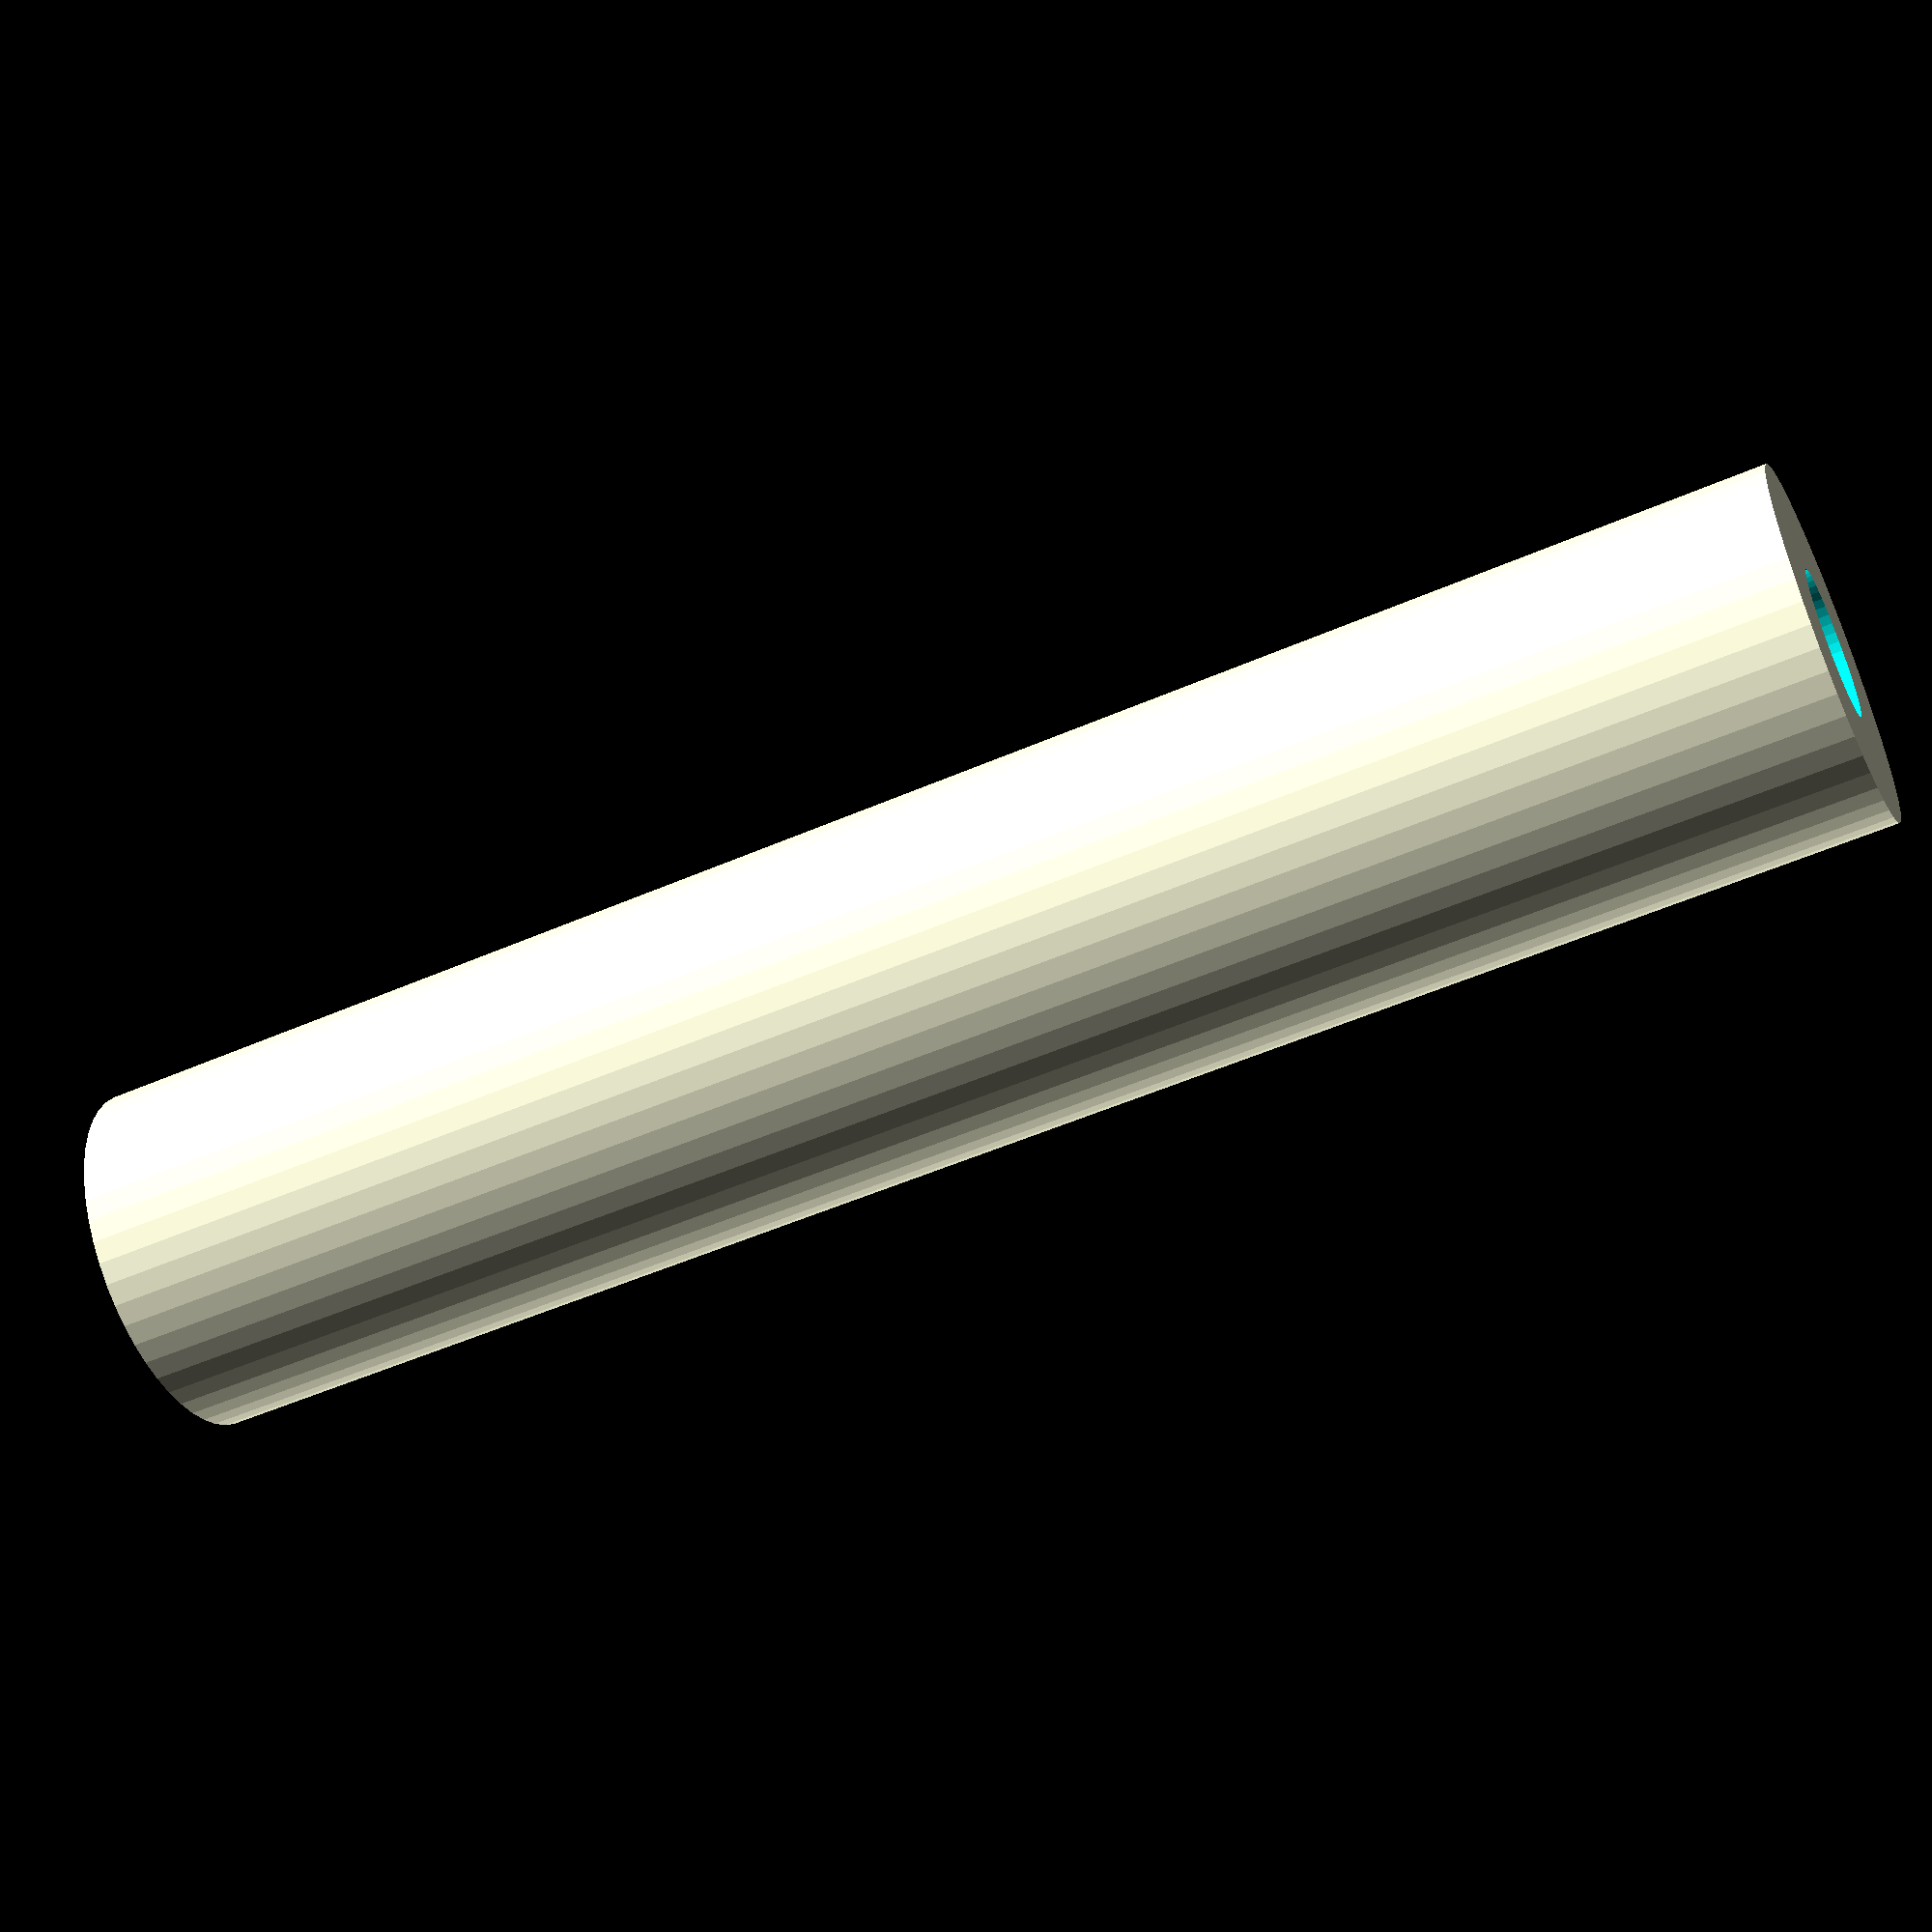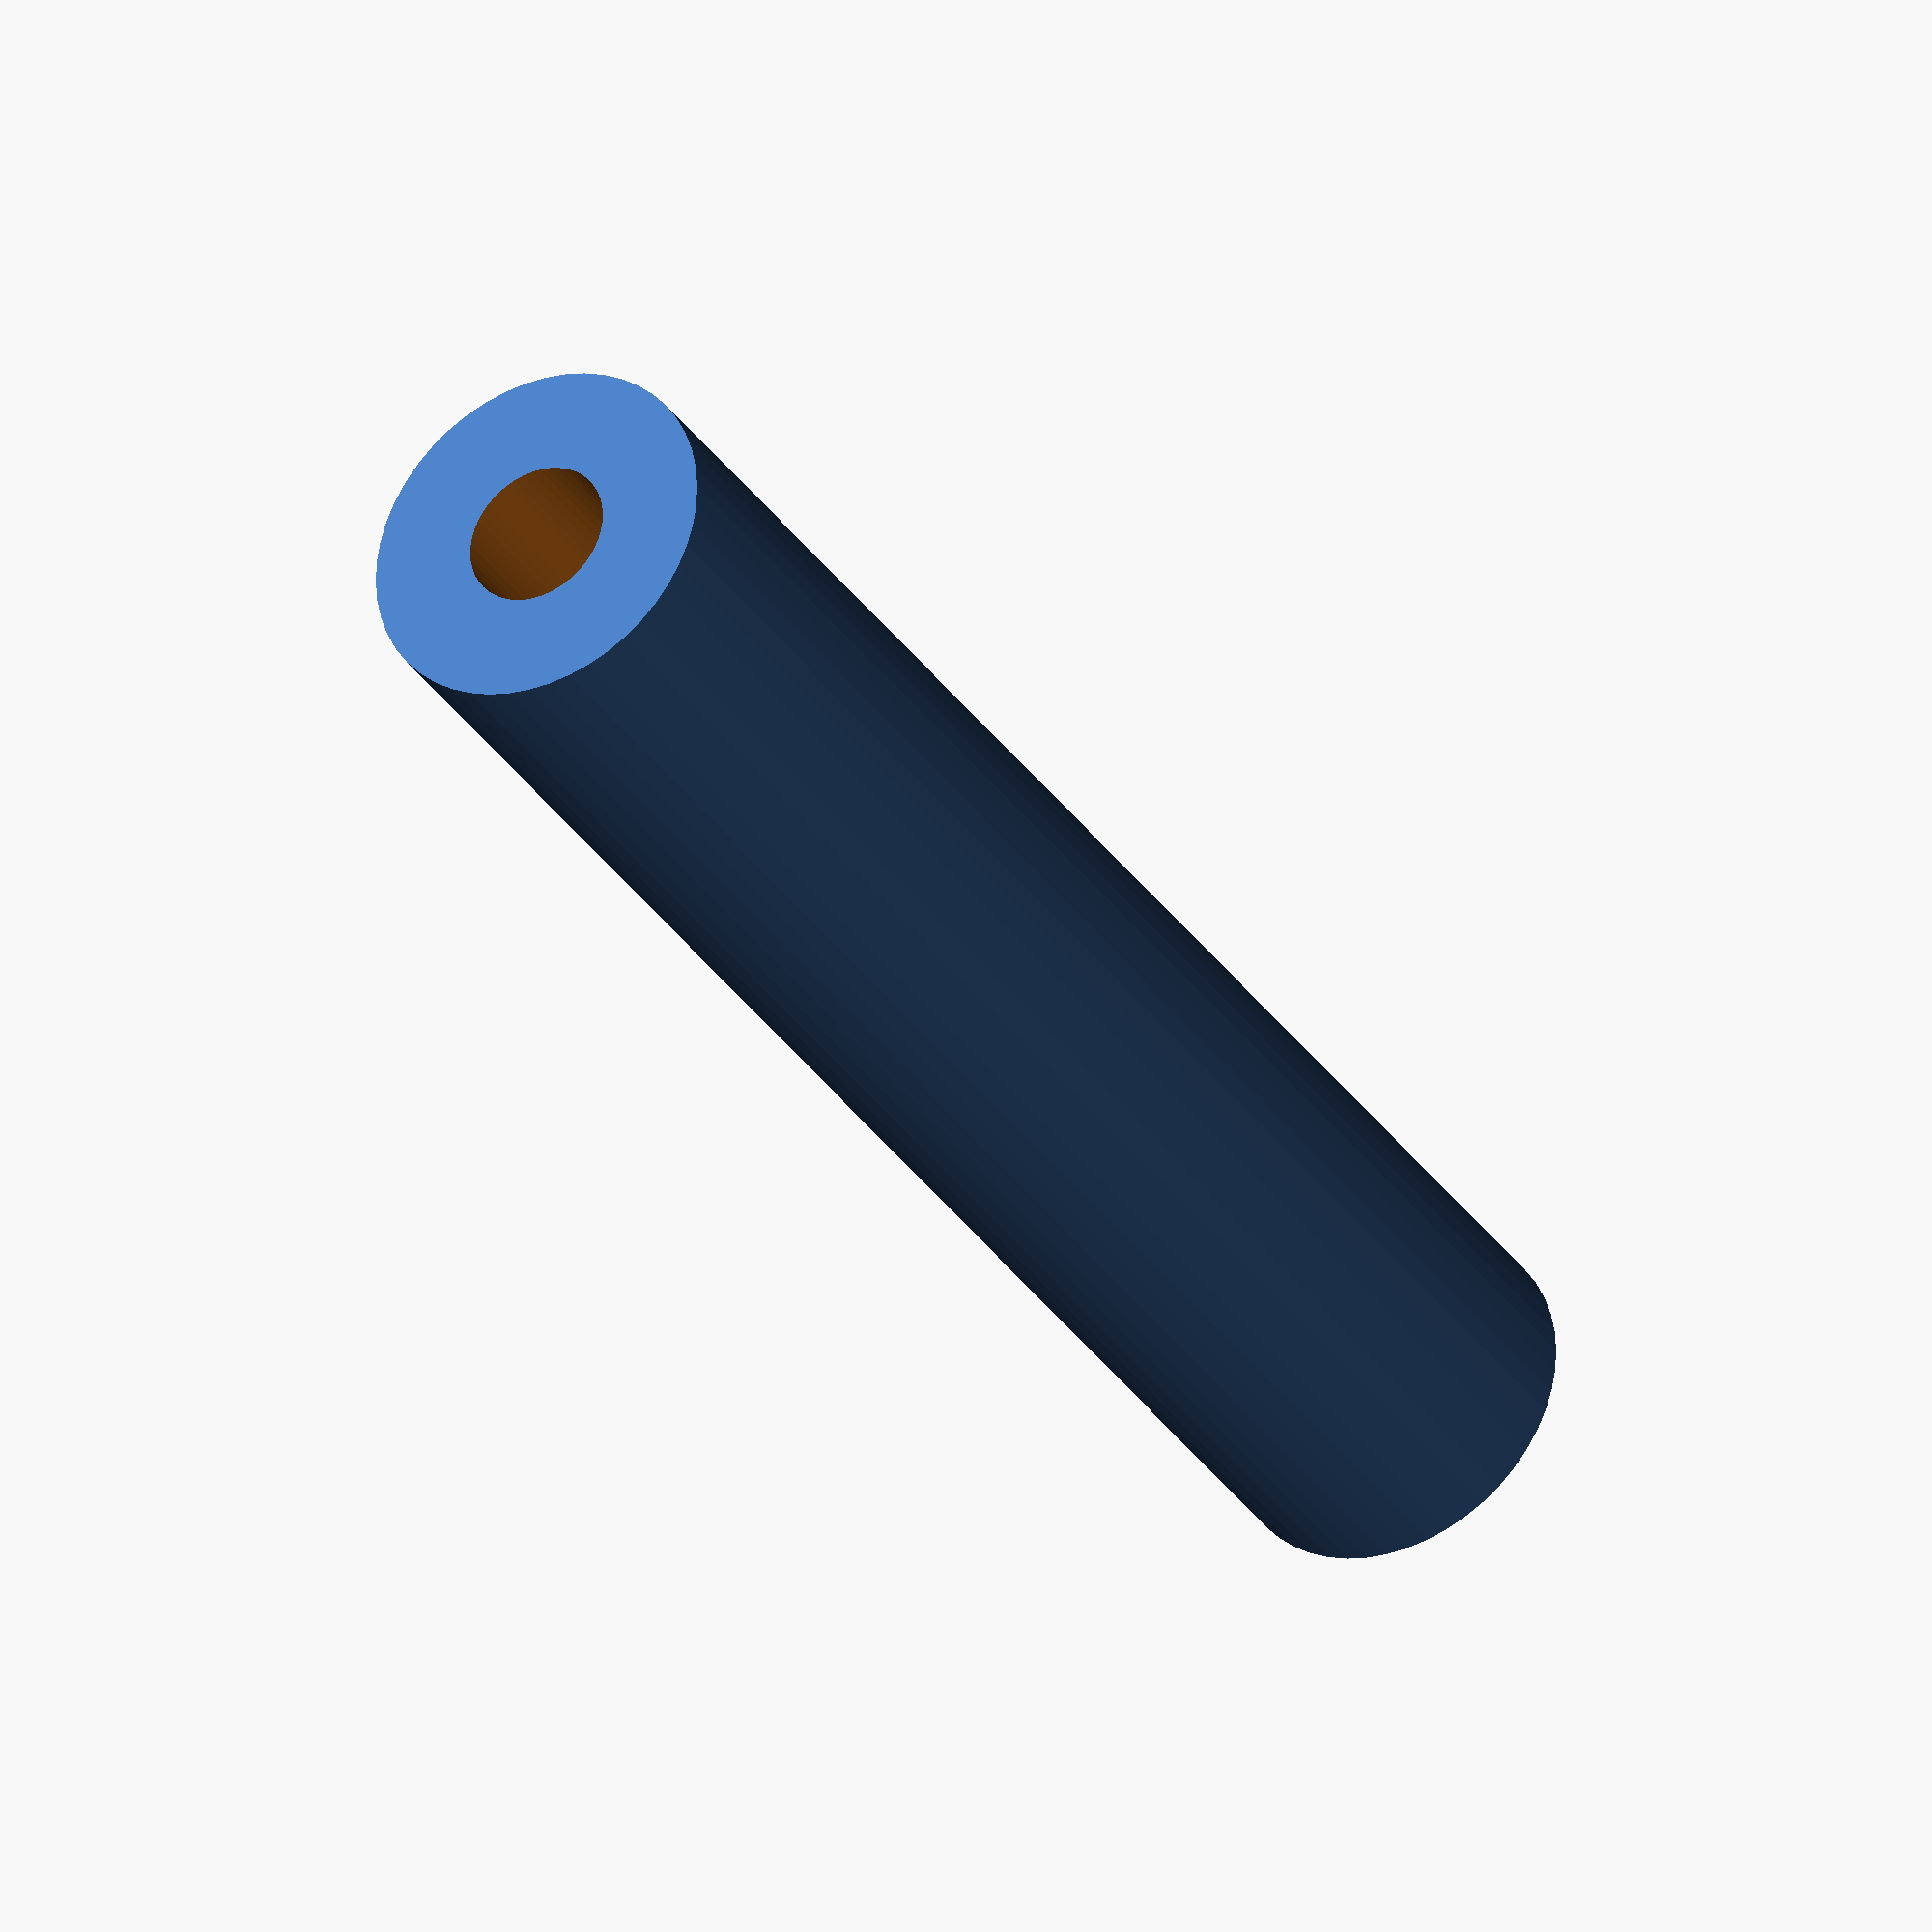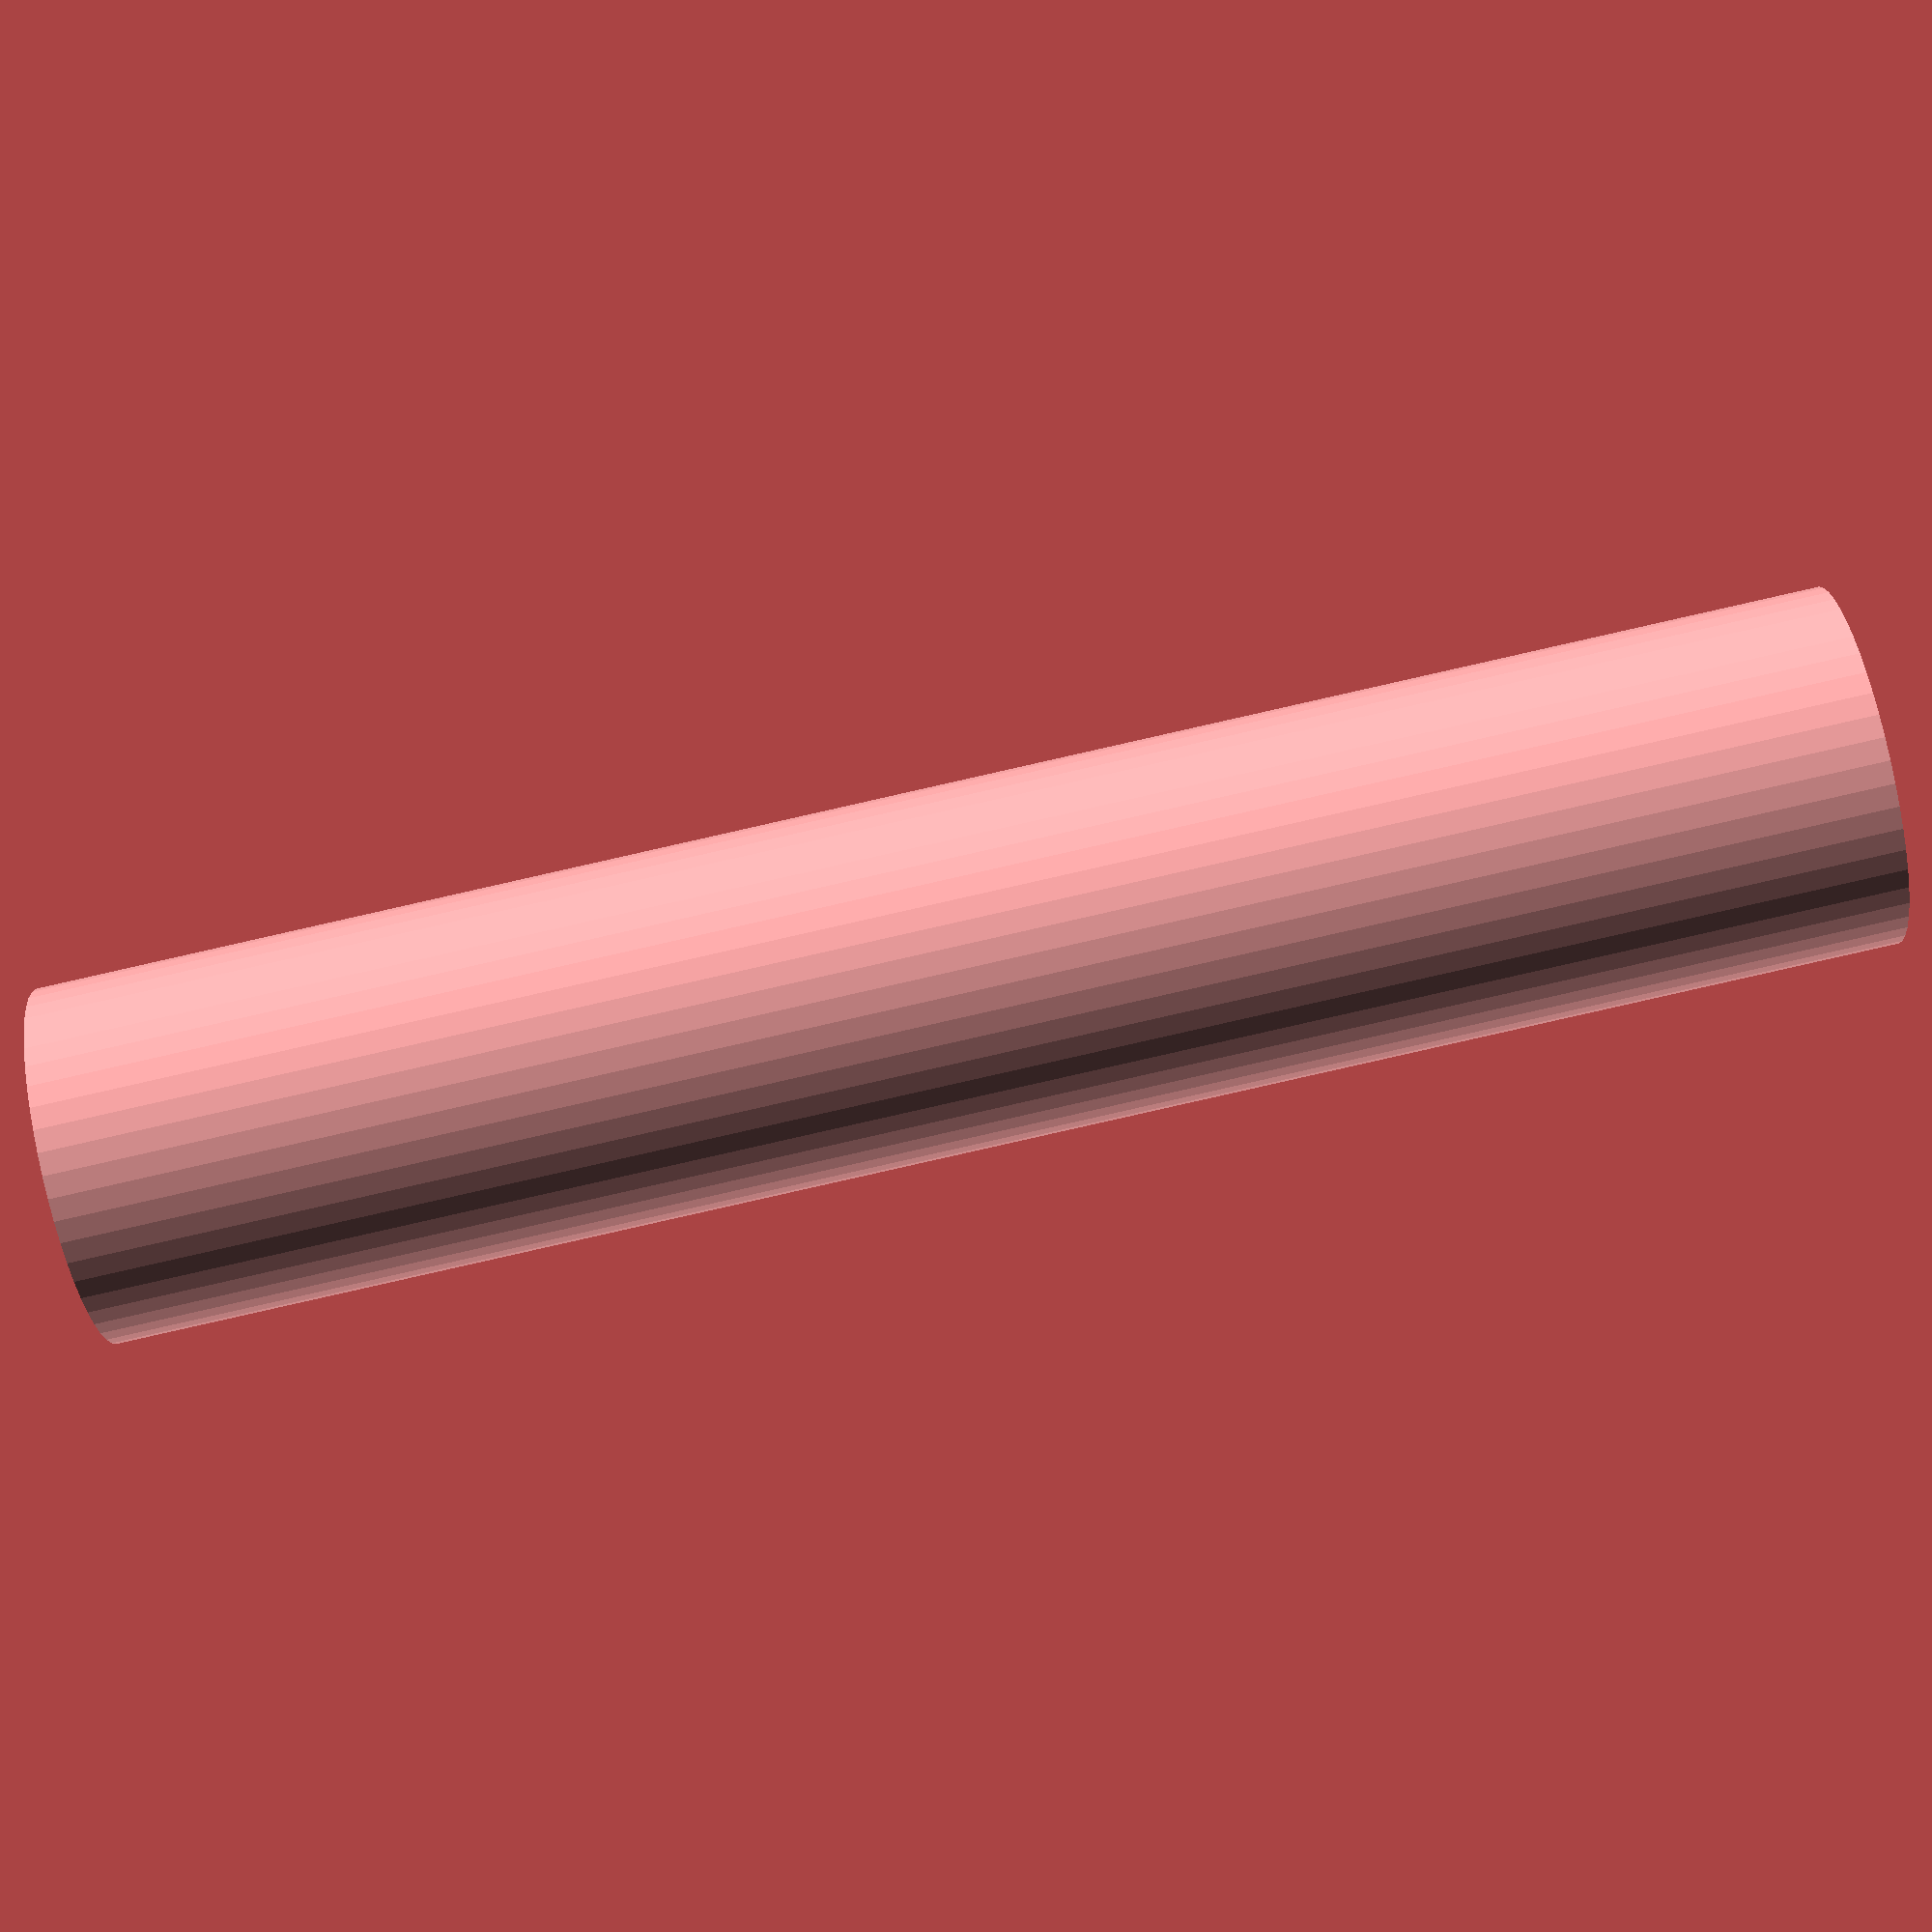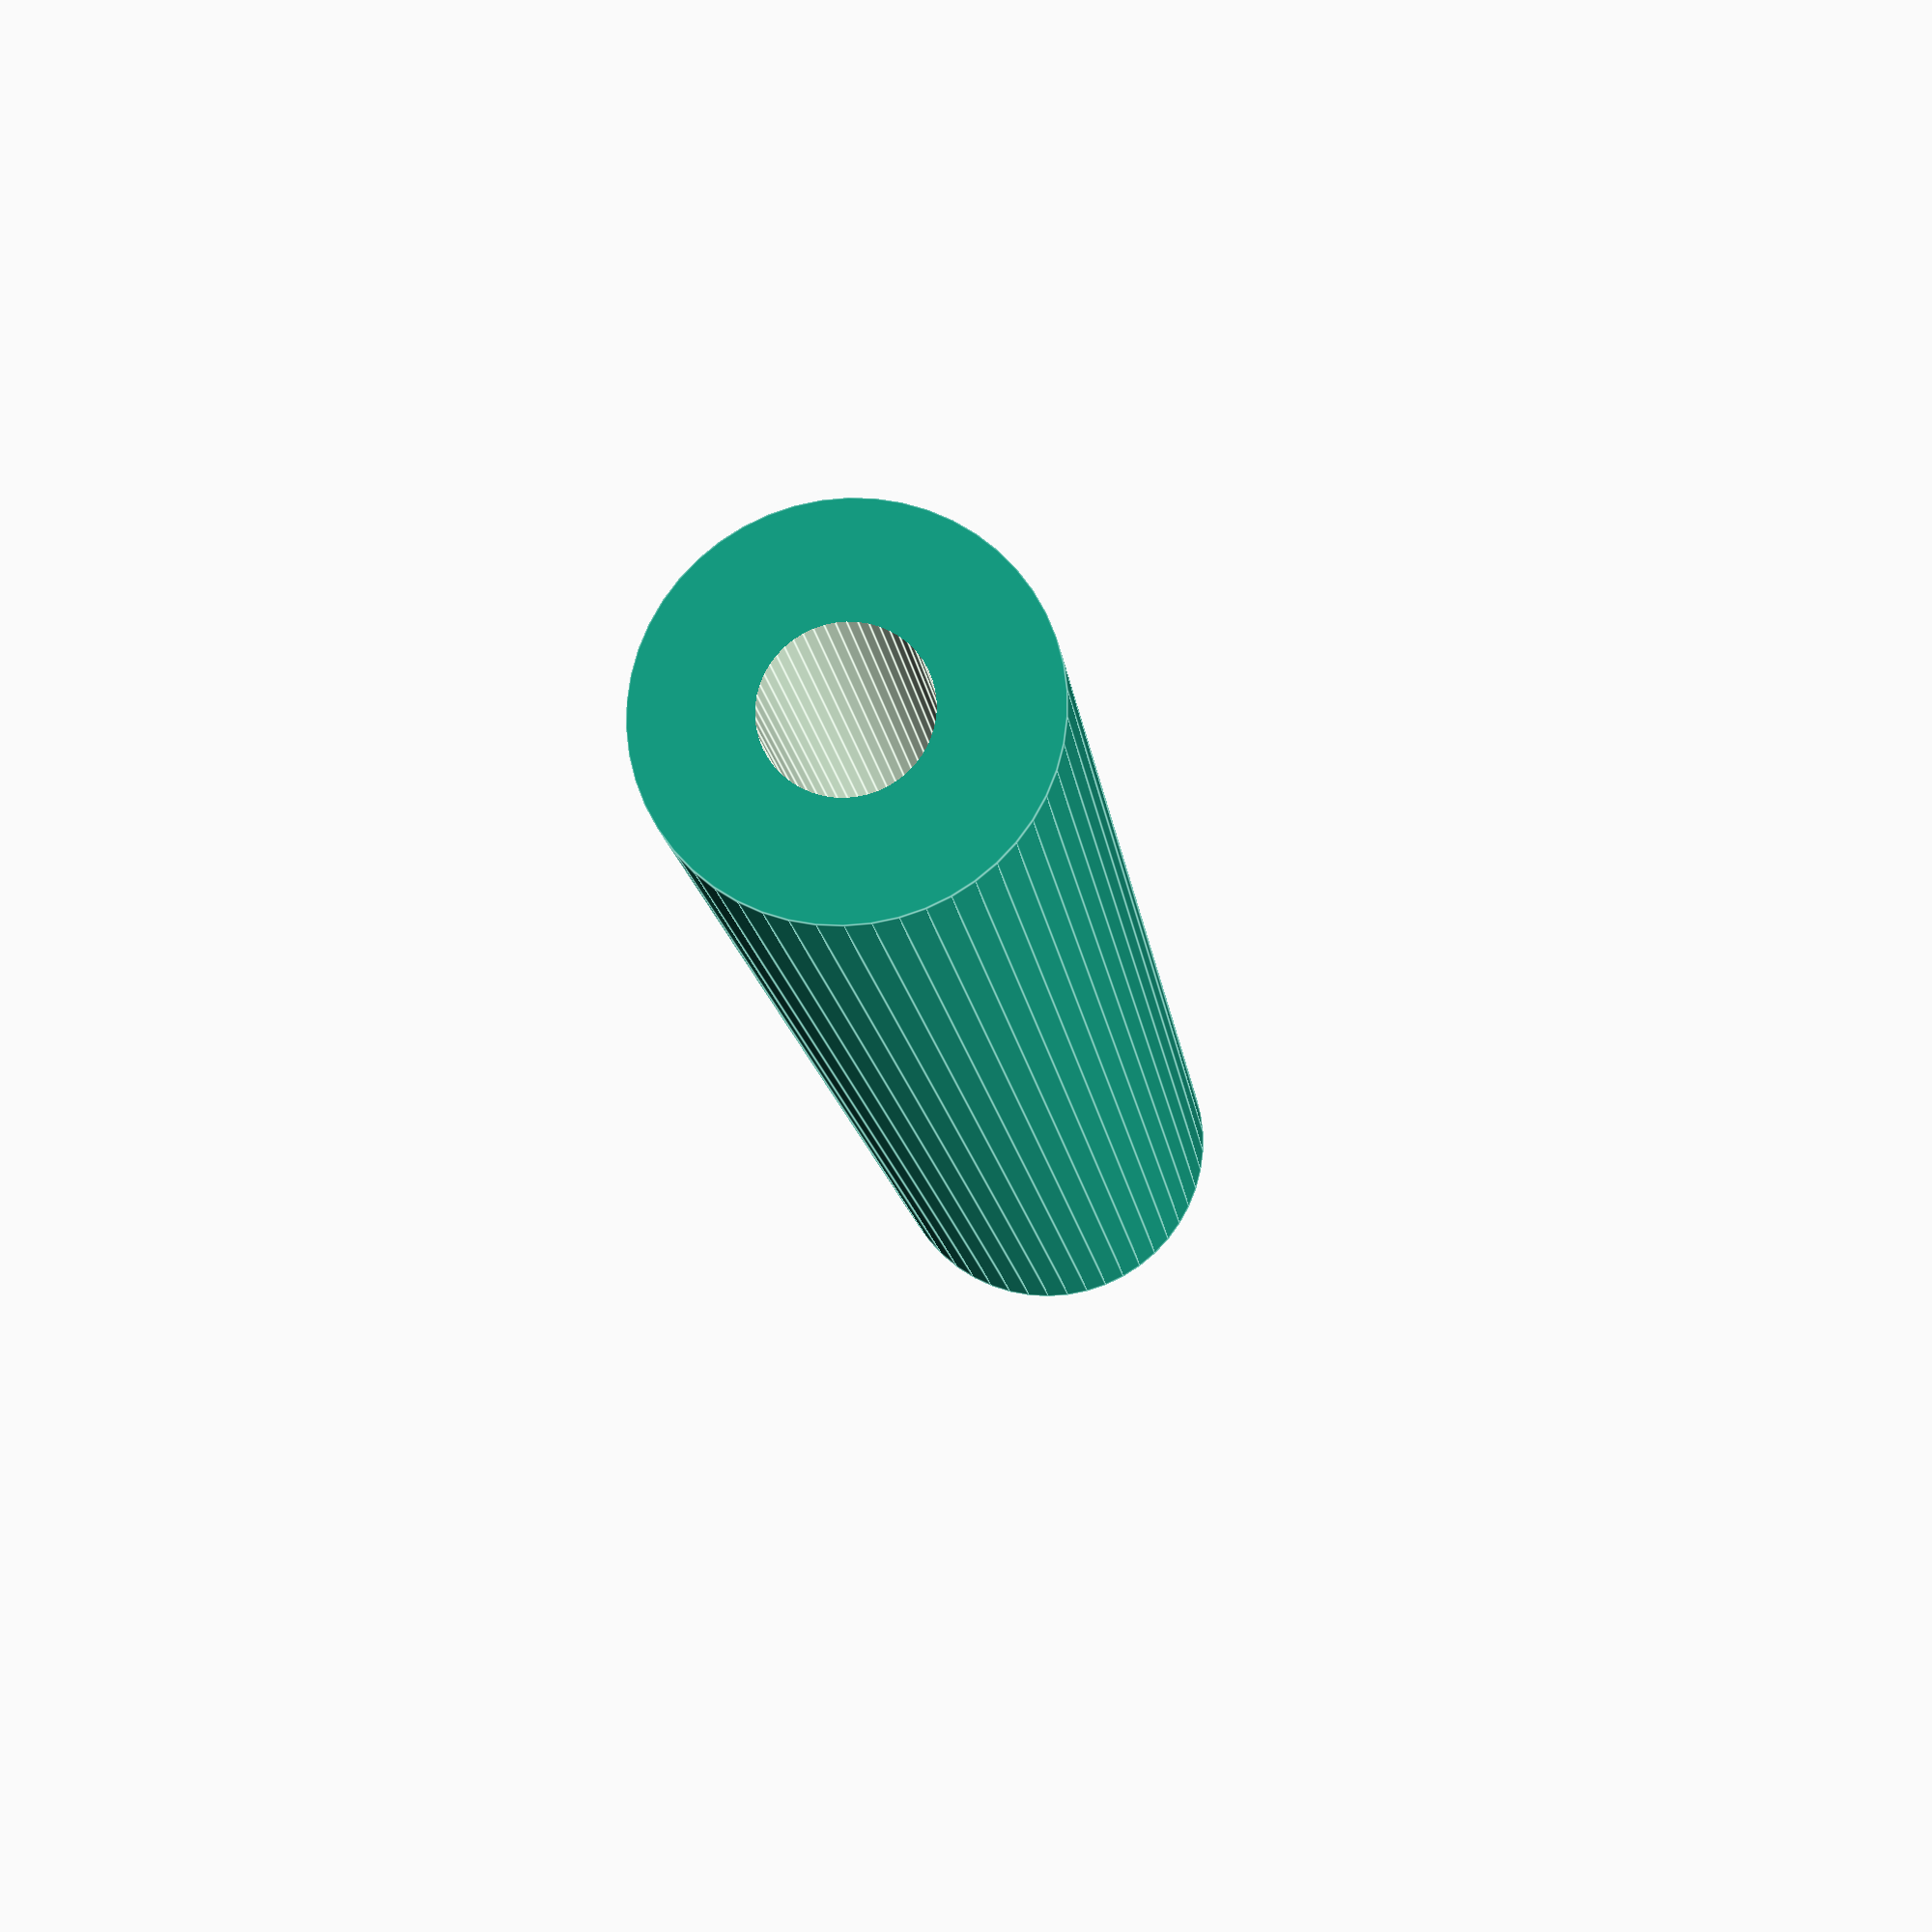
<openscad>
$fn = 50;


difference() {
	union() {
		translate(v = [0, 0, -42.5000000000]) {
			cylinder(h = 85, r = 8.5000000000);
		}
	}
	union() {
		translate(v = [0, 0, -100.0000000000]) {
			cylinder(h = 200, r = 3.5000000000);
		}
	}
}
</openscad>
<views>
elev=232.6 azim=177.5 roll=64.9 proj=p view=solid
elev=32.5 azim=259.8 roll=208.1 proj=o view=wireframe
elev=87.4 azim=117.0 roll=102.7 proj=p view=solid
elev=193.4 azim=183.9 roll=173.8 proj=p view=edges
</views>
